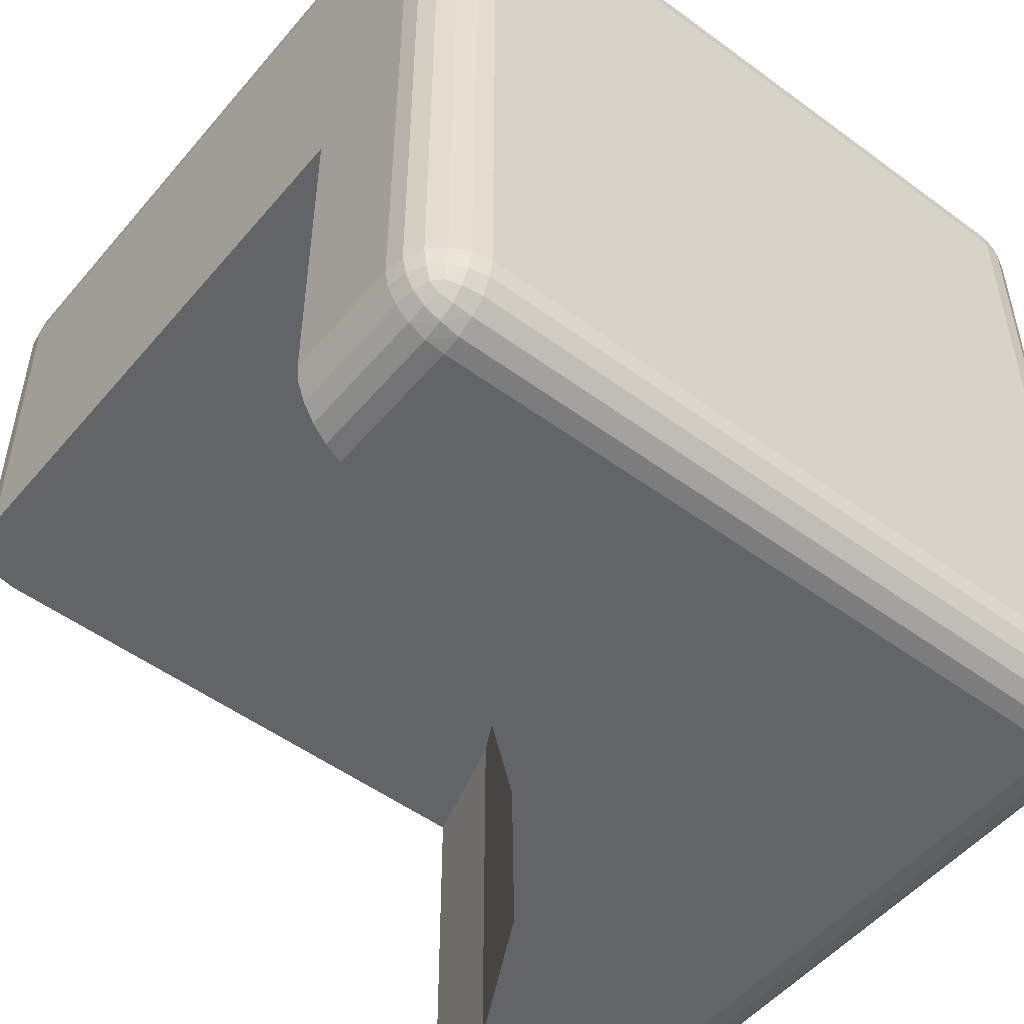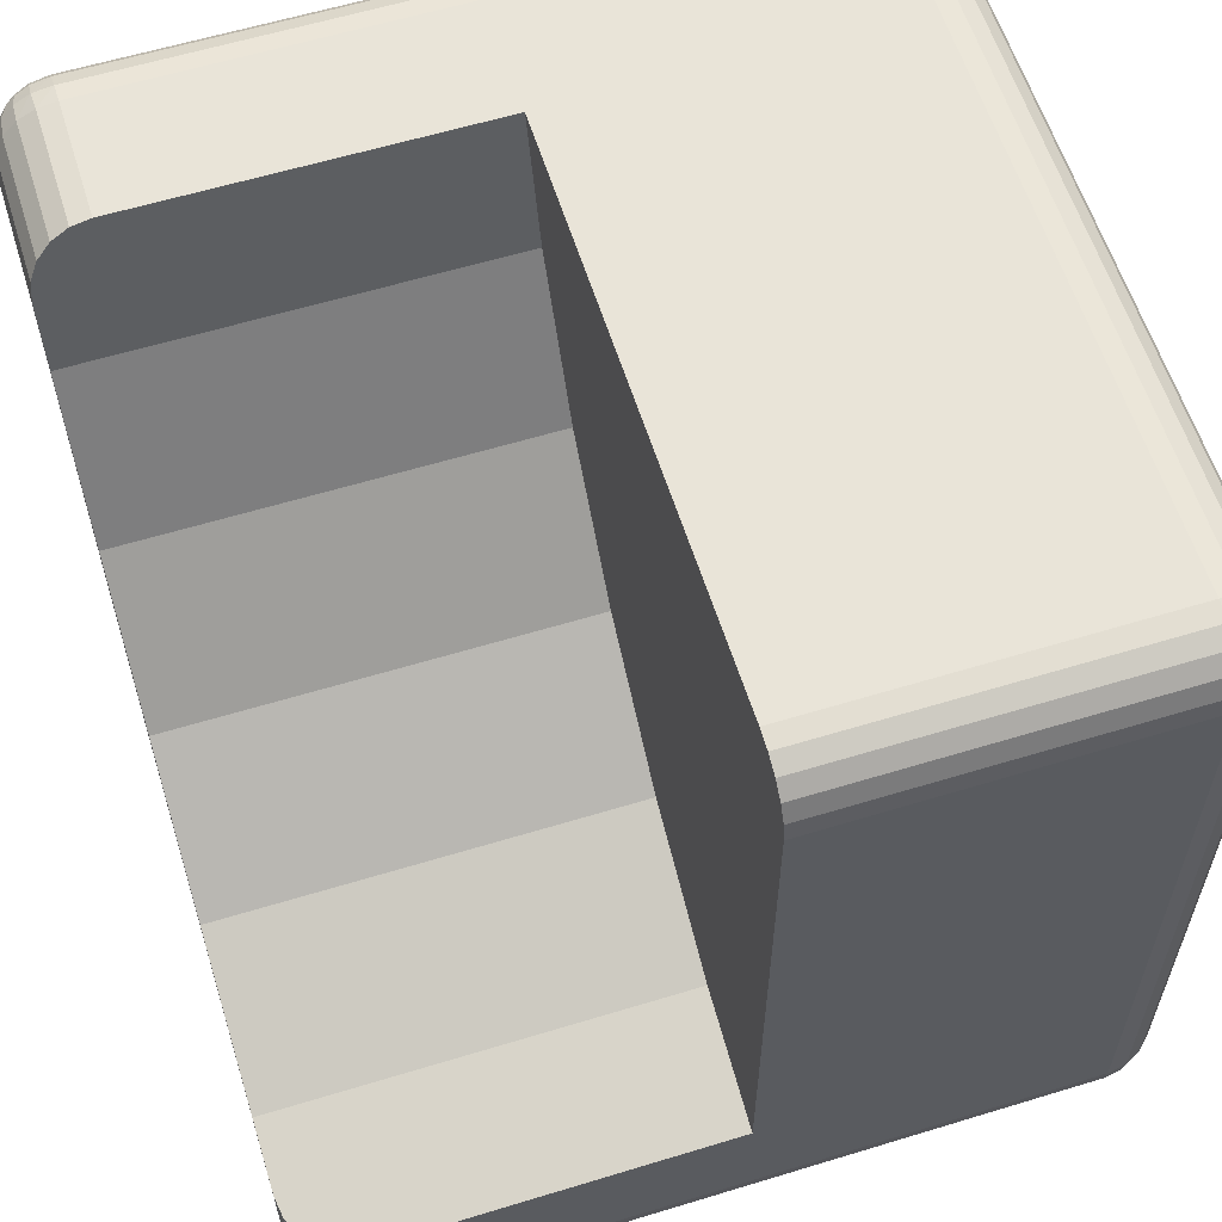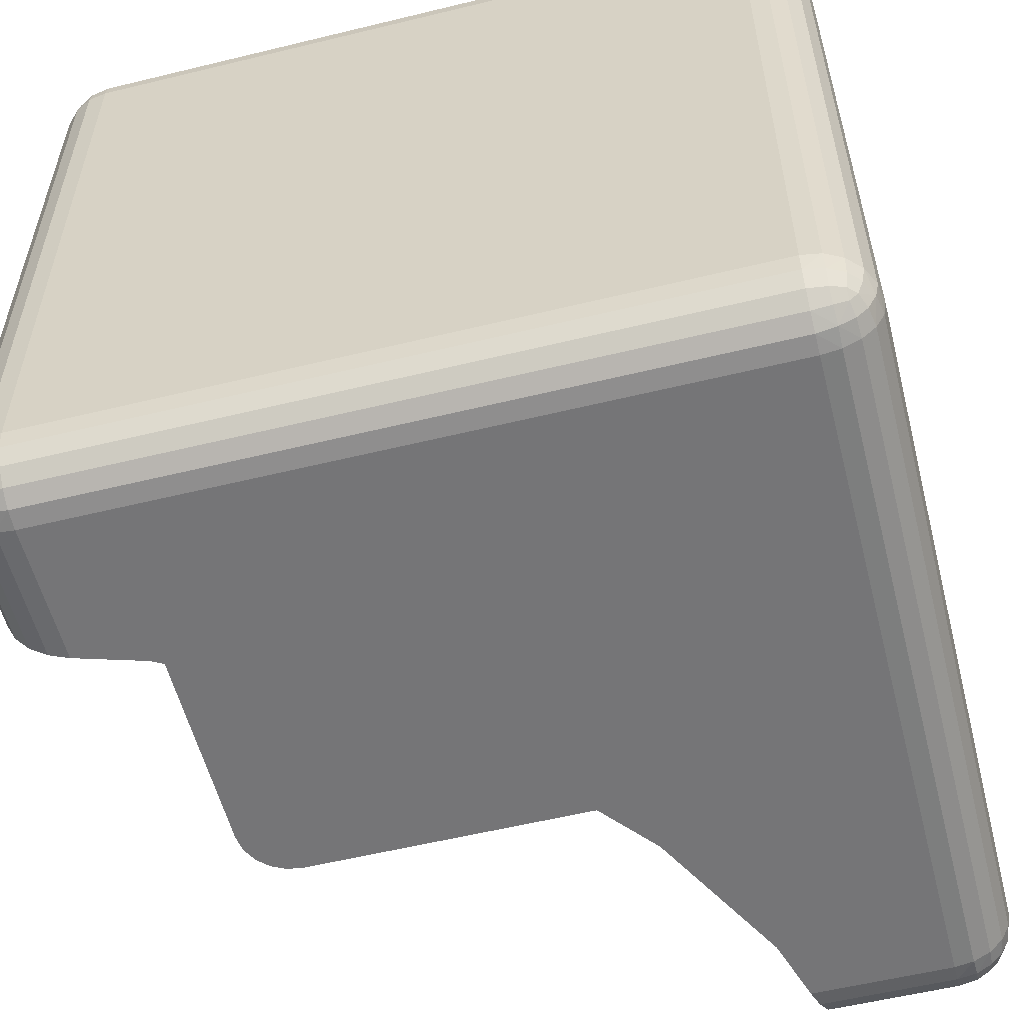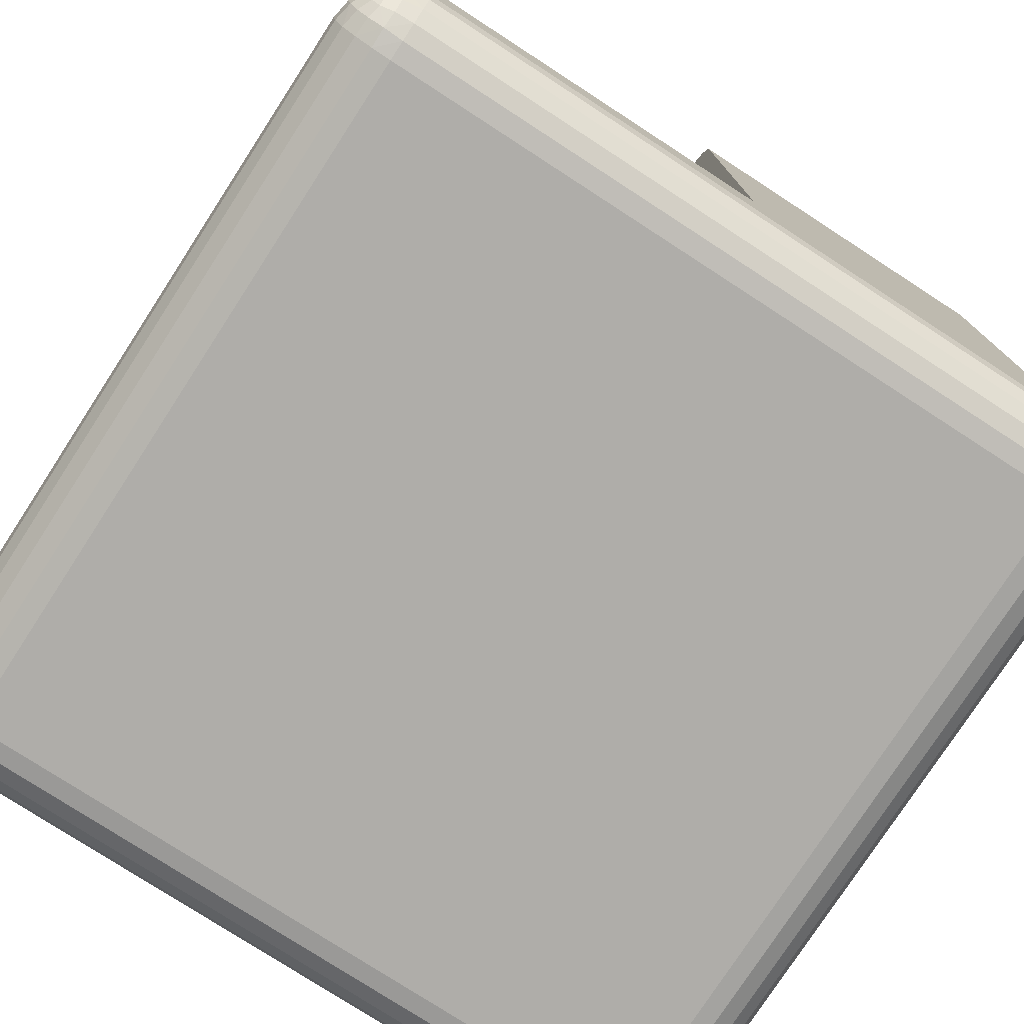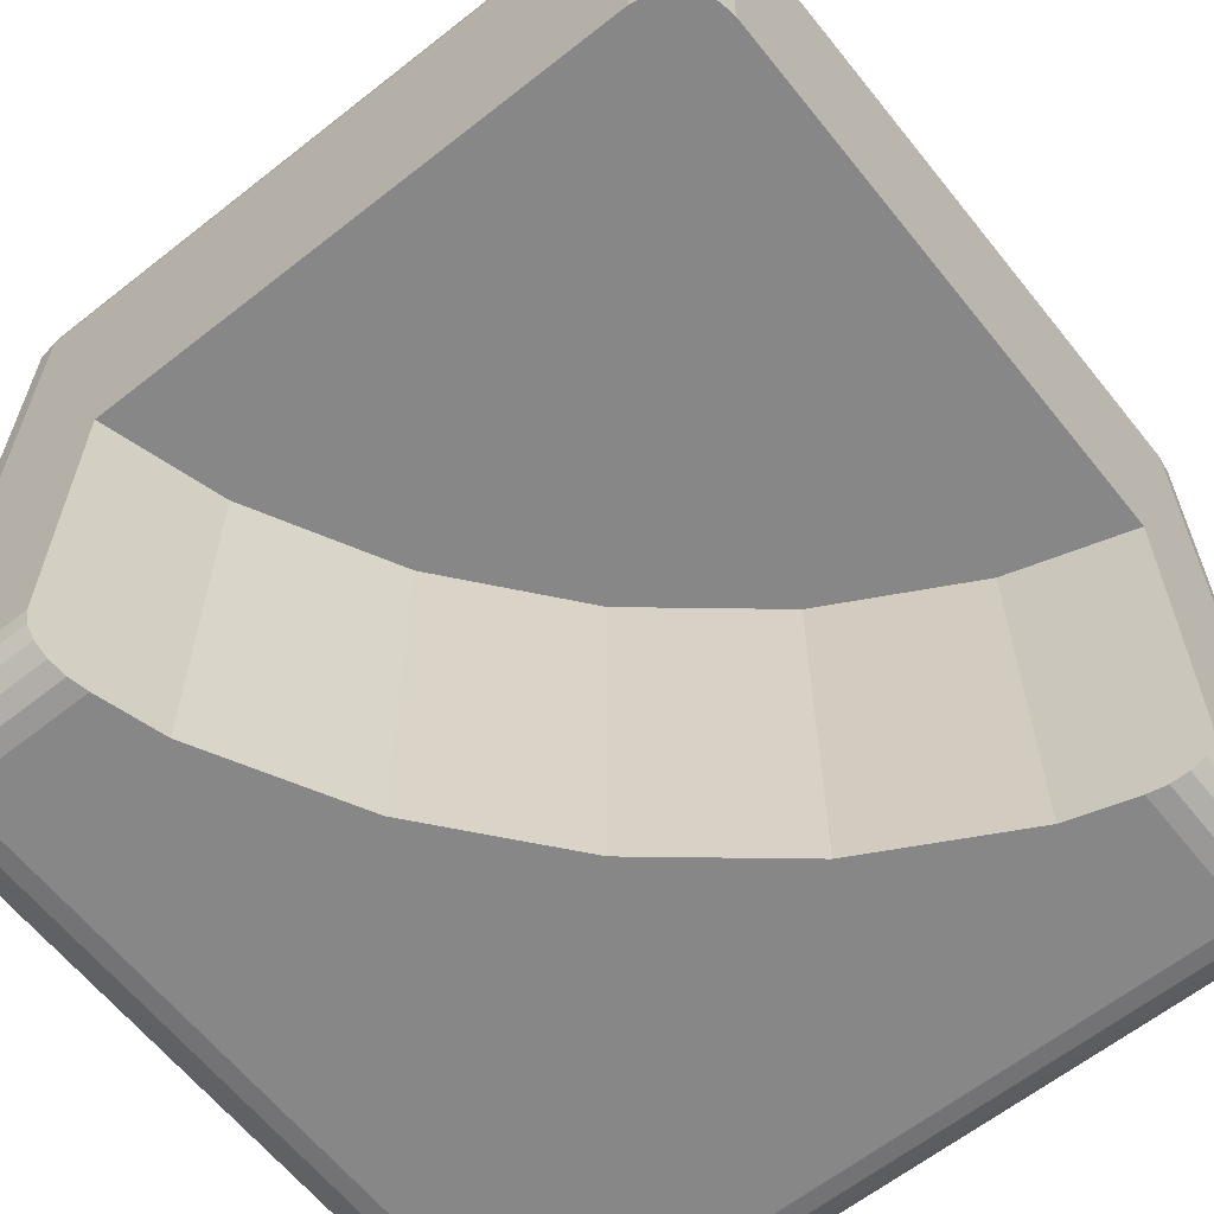
<metadata>
{"format":"obj","ext":"obj","renderer":"f3d","projection":"perspective","resolution":1024,"background":"white","views":[{"elev":-51.3,"azim":-38.7,"up":"+Z"},{"elev":59.8,"azim":-107.4,"up":"+Y"},{"elev":-56.6,"azim":14.3,"up":"+Z"},{"elev":-77.4,"azim":-123.0,"up":"+Y"},{"elev":-62.6,"azim":-141.4,"up":"+Z"}]}
</metadata>
<code>
o Cube.001
v -1 -2.7 0.7
v -0.7 -3 0.7
v -0.7 -2.7 1
v -0.9853 -2.793 0.7
v -0.9427 -2.876 0.7
v -0.9853 -2.7 0.7927
v -0.9679 -2.796 0.7952
v -0.9277 -2.872 0.7921
v -0.9427 -2.7 0.8763
v -0.9275 -2.792 0.8724
v -0.899 -2.859 0.8587
v -0.7 -2.985 0.7927
v -0.7 -2.943 0.8763
v -0.7927 -2.985 0.7
v -0.7952 -2.968 0.7957
v -0.7921 -2.928 0.8722
v -0.8763 -2.943 0.7
v -0.8724 -2.928 0.7923
v -0.8587 -2.899 0.8587
v -0.7927 -2.7 0.9853
v -0.8763 -2.7 0.9427
v -0.7 -2.793 0.9853
v -0.7957 -2.795 0.9679
v -0.8722 -2.792 0.9277
v -0.7 -2.876 0.9427
v -0.7923 -2.872 0.9275
v -0.8587 -2.859 0.899
v -0.3764 -1.92 -1
v 0.3571 -1.528 -1
v 1 -1 -1
v 1.528 -0.3571 -1
v 1.92 0.3764 -1
v 2.7 -2.7 1
v 2.7 -3 0.7
v 3 -2.7 0.7
v 2.7 -2.793 0.9853
v 2.7 -2.876 0.9427
v 2.793 -2.7 0.9853
v 2.795 -2.796 0.9679
v 2.792 -2.872 0.9277
v 2.876 -2.7 0.9427
v 2.872 -2.792 0.9275
v 2.859 -2.859 0.899
v 2.793 -2.985 0.7
v 2.876 -2.943 0.7
v 2.7 -2.985 0.7927
v 2.796 -2.968 0.7952
v 2.872 -2.928 0.7921
v 2.7 -2.943 0.8763
v 2.792 -2.928 0.8724
v 2.859 -2.899 0.8587
v 2.985 -2.7 0.7927
v 2.943 -2.7 0.8763
v 2.985 -2.793 0.7
v 2.968 -2.795 0.7957
v 2.928 -2.792 0.8722
v 2.943 -2.876 0.7
v 2.928 -2.872 0.7923
v 2.899 -2.859 0.8587
v -0.7 -3 -2.7
v -1 -2.7 -2.7
v -0.7 -2.7 -3
v -0.7927 -2.985 -2.7
v -0.8763 -2.943 -2.7
v -0.7 -2.985 -2.793
v -0.7957 -2.968 -2.795
v -0.8722 -2.928 -2.792
v -0.7 -2.943 -2.876
v -0.7923 -2.928 -2.872
v -0.8587 -2.899 -2.859
v -0.9853 -2.7 -2.793
v -0.9427 -2.7 -2.876
v -0.9853 -2.793 -2.7
v -0.9679 -2.795 -2.796
v -0.9277 -2.792 -2.872
v -0.9427 -2.876 -2.7
v -0.9275 -2.872 -2.792
v -0.899 -2.859 -2.859
v -0.7 -2.793 -2.985
v -0.7 -2.876 -2.943
v -0.7927 -2.7 -2.985
v -0.7952 -2.796 -2.968
v -0.7921 -2.872 -2.928
v -0.8763 -2.7 -2.943
v -0.8724 -2.792 -2.928
v -0.8587 -2.859 -2.899
v 3 -2.7 -2.7
v 2.7 -3 -2.7
v 2.7 -2.7 -3
v 2.985 -2.793 -2.7
v 2.943 -2.876 -2.7
v 2.985 -2.7 -2.793
v 2.968 -2.796 -2.795
v 2.928 -2.872 -2.792
v 2.943 -2.7 -2.876
v 2.928 -2.792 -2.872
v 2.899 -2.859 -2.859
v 2.7 -2.985 -2.793
v 2.7 -2.943 -2.876
v 2.793 -2.985 -2.7
v 2.795 -2.968 -2.796
v 2.792 -2.928 -2.872
v 2.876 -2.943 -2.7
v 2.872 -2.928 -2.792
v 2.859 -2.899 -2.859
v 2.793 -2.7 -2.985
v 2.876 -2.7 -2.943
v 2.7 -2.793 -2.985
v 2.796 -2.795 -2.968
v 2.872 -2.792 -2.928
v 2.7 -2.876 -2.943
v 2.792 -2.872 -2.928
v 2.859 -2.859 -2.899
v -0.7 0.7 1
v -0.7 1 0.7
v -1 0.7 0.7
v -0.7 0.7927 0.9853
v -0.7 0.8763 0.9427
v -0.7927 0.7 0.9853
v -0.7952 0.7957 0.9679
v -0.7921 0.8722 0.9277
v -0.8763 0.7 0.9427
v -0.8724 0.7923 0.9275
v -0.8587 0.8587 0.899
v -0.7927 0.9853 0.7
v -0.8763 0.9427 0.7
v -0.7 0.9853 0.7927
v -0.7957 0.9679 0.7952
v -0.8722 0.9277 0.7921
v -0.7 0.9427 0.8763
v -0.7923 0.9275 0.8724
v -0.8587 0.899 0.8587
v -0.9853 0.7 0.7927
v -0.9427 0.7 0.8763
v -0.9853 0.7927 0.7
v -0.9679 0.7952 0.7957
v -0.9277 0.7921 0.8722
v -0.9427 0.8763 0.7
v -0.9275 0.8724 0.7923
v -0.899 0.8587 0.8587
v -0.7 1 -1
v -1 0.7 -1
v -0.7927 0.9853 -1
v -0.8763 0.9427 -1
v -0.9427 0.8763 -1
v -0.9853 0.7927 -1
v 2.7 0.7 1
v 3 0.7 0.7
v 2.7 1 0.7
v 2.793 0.7 0.9853
v 2.876 0.7 0.9427
v 2.7 0.7927 0.9853
v 2.796 0.7952 0.9679
v 2.872 0.7921 0.9277
v 2.7 0.8763 0.9427
v 2.792 0.8724 0.9275
v 2.859 0.8587 0.899
v 2.985 0.7927 0.7
v 2.943 0.8763 0.7
v 2.985 0.7 0.7927
v 2.968 0.7957 0.7952
v 2.928 0.8722 0.7921
v 2.943 0.7 0.8763
v 2.928 0.7923 0.8724
v 2.899 0.8587 0.8587
v 2.7 0.9853 0.7927
v 2.7 0.9427 0.8763
v 2.793 0.9853 0.7
v 2.795 0.9679 0.7957
v 2.792 0.9277 0.8722
v 2.876 0.9427 0.7
v 2.872 0.9275 0.7923
v 2.859 0.899 0.8587
v 2.7 0.7 -3
v 2.7 1 -2.7
v 3 0.7 -2.7
v 2.7 0.7927 -2.985
v 2.7 0.8763 -2.943
v 2.793 0.7 -2.985
v 2.795 0.7957 -2.968
v 2.792 0.8722 -2.928
v 2.876 0.7 -2.943
v 2.872 0.7923 -2.928
v 2.859 0.8587 -2.899
v 2.793 0.9853 -2.7
v 2.876 0.9427 -2.7
v 2.7 0.9853 -2.793
v 2.796 0.9679 -2.795
v 2.872 0.9277 -2.792
v 2.7 0.9427 -2.876
v 2.792 0.9275 -2.872
v 2.859 0.899 -2.859
v 2.985 0.7 -2.793
v 2.943 0.7 -2.876
v 2.985 0.7927 -2.7
v 2.968 0.7952 -2.796
v 2.928 0.7921 -2.872
v 2.943 0.8763 -2.7
v 2.928 0.8724 -2.792
v 2.899 0.8587 -2.859
v 1 -1 -3
v 1 -1 -3
v 1 -1 -3
v 1.528 -0.3571 -3
v 1.92 0.3764 -3
v 2.018 0.7 -3
v 0.3571 -1.528 -3
v -0.3764 -1.92 -3
v -0.7 -2.018 -3
v 2.109 1 -1
v 2.109 1 -2.7
v -1 -2.109 -1
v -1 -2.109 -2.7
v -0.9853 -2.104 -2.793
v -0.9427 -2.091 -2.876
v -0.8763 -2.071 -2.943
v -0.7927 -2.046 -2.985
v 2.046 0.7927 -2.985
v 2.071 0.8763 -2.943
v 2.091 0.9427 -2.876
v 2.104 0.9853 -2.793
f 203 201 202
f 147 3 33
f 176 35 87
f 60 34 2
f 203 62 201
f 175 211 210
f 87 193 176
f 212 61 1
f 4 6 1
f 5 7 4
f 17 8 5
f 7 9 6
f 7 11 10
f 18 11 8
f 12 14 2
f 13 15 12
f 25 16 13
f 15 17 14
f 15 19 18
f 26 19 16
f 20 22 3
f 21 23 20
f 9 24 21
f 23 25 22
f 23 27 26
f 10 27 24
f 11 19 27
f 36 38 33
f 37 39 36
f 49 40 37
f 39 41 38
f 39 43 42
f 50 43 40
f 44 46 34
f 45 47 44
f 57 48 45
f 47 49 46
f 47 51 50
f 58 51 48
f 52 54 35
f 53 55 52
f 41 56 53
f 55 57 54
f 55 59 58
f 42 59 56
f 43 51 59
f 63 65 60
f 64 66 63
f 76 67 64
f 66 68 65
f 66 70 69
f 77 70 67
f 71 73 61
f 72 74 71
f 84 75 72
f 74 76 73
f 74 78 77
f 85 78 75
f 79 81 62
f 80 82 79
f 68 83 80
f 82 84 81
f 82 86 85
f 69 86 83
f 70 78 86
f 90 92 87
f 91 93 90
f 103 94 91
f 93 95 92
f 93 97 96
f 104 97 94
f 98 100 88
f 99 101 98
f 111 102 99
f 101 103 100
f 101 105 104
f 112 105 102
f 106 108 89
f 107 109 106
f 95 110 107
f 109 111 108
f 109 113 112
f 96 113 110
f 97 105 113
f 117 119 114
f 118 120 117
f 130 121 118
f 120 122 119
f 120 124 123
f 131 124 121
f 125 127 115
f 126 128 125
f 138 129 126
f 128 130 127
f 128 132 131
f 139 132 129
f 133 135 116
f 134 136 133
f 122 137 134
f 136 138 135
f 136 140 139
f 123 140 137
f 124 132 140
f 150 152 147
f 151 153 150
f 163 154 151
f 153 155 152
f 153 157 156
f 164 157 154
f 158 160 148
f 159 161 158
f 171 162 159
f 161 163 160
f 161 165 164
f 172 165 162
f 166 168 149
f 167 169 166
f 155 170 167
f 169 171 168
f 169 173 172
f 156 173 170
f 157 165 173
f 177 179 174
f 178 180 177
f 190 181 178
f 180 182 179
f 180 184 183
f 191 184 181
f 185 187 175
f 186 188 185
f 198 189 186
f 188 190 187
f 188 192 191
f 199 192 189
f 193 195 176
f 194 196 193
f 182 197 194
f 196 198 195
f 196 200 199
f 183 200 197
f 184 192 200
f 133 9 134
f 134 21 122
f 21 119 122
f 20 114 119
f 35 160 52
f 46 13 12
f 13 37 25
f 37 22 25
f 36 3 22
f 35 90 87
f 160 53 52
f 163 41 53
f 151 38 41
f 150 33 38
f 4 76 5
f 5 64 17
f 64 14 17
f 63 2 14
f 1 133 116
f 54 91 90
f 57 103 91
f 45 100 103
f 100 34 88
f 60 98 88
f 71 213 214
f 72 214 215
f 84 215 216
f 81 216 217
f 62 217 209
f 65 99 98
f 68 111 99
f 80 108 111
f 108 62 89
f 1 73 4
f 92 194 193
f 95 182 194
f 182 106 179
f 179 89 174
f 195 148 176
f 167 127 130
f 155 130 118
f 152 118 117
f 147 117 114
f 34 12 2
f 116 146 142
f 146 138 145
f 138 144 145
f 126 143 144
f 143 115 141
f 159 195 198
f 171 198 186
f 168 186 185
f 149 185 175
f 166 115 127
f 218 174 206
f 219 177 218
f 220 178 219
f 190 221 187
f 211 187 221
f 208 209 213
f 29 208 28
f 30 201 207
f 31 203 202
f 32 204 31
f 220 219 211
f 142 141 30
f 147 114 3
f 176 148 35
f 60 88 34
f 205 206 174
f 174 89 204
f 89 62 203
f 62 209 208
f 62 208 207
f 204 205 174
f 203 204 89
f 62 207 201
f 141 115 210
f 115 149 210
f 149 175 210
f 87 92 193
f 116 142 212
f 212 213 61
f 1 116 212
f 4 7 6
f 5 8 7
f 17 18 8
f 7 10 9
f 7 8 11
f 18 19 11
f 12 15 14
f 13 16 15
f 25 26 16
f 15 18 17
f 15 16 19
f 26 27 19
f 20 23 22
f 21 24 23
f 9 10 24
f 23 26 25
f 23 24 27
f 10 11 27
f 36 39 38
f 37 40 39
f 49 50 40
f 39 42 41
f 39 40 43
f 50 51 43
f 44 47 46
f 45 48 47
f 57 58 48
f 47 50 49
f 47 48 51
f 58 59 51
f 52 55 54
f 53 56 55
f 41 42 56
f 55 58 57
f 55 56 59
f 42 43 59
f 63 66 65
f 64 67 66
f 76 77 67
f 66 69 68
f 66 67 70
f 77 78 70
f 71 74 73
f 72 75 74
f 84 85 75
f 74 77 76
f 74 75 78
f 85 86 78
f 79 82 81
f 80 83 82
f 68 69 83
f 82 85 84
f 82 83 86
f 69 70 86
f 90 93 92
f 91 94 93
f 103 104 94
f 93 96 95
f 93 94 97
f 104 105 97
f 98 101 100
f 99 102 101
f 111 112 102
f 101 104 103
f 101 102 105
f 112 113 105
f 106 109 108
f 107 110 109
f 95 96 110
f 109 112 111
f 109 110 113
f 96 97 113
f 117 120 119
f 118 121 120
f 130 131 121
f 120 123 122
f 120 121 124
f 131 132 124
f 125 128 127
f 126 129 128
f 138 139 129
f 128 131 130
f 128 129 132
f 139 140 132
f 133 136 135
f 134 137 136
f 122 123 137
f 136 139 138
f 136 137 140
f 123 124 140
f 150 153 152
f 151 154 153
f 163 164 154
f 153 156 155
f 153 154 157
f 164 165 157
f 158 161 160
f 159 162 161
f 171 172 162
f 161 164 163
f 161 162 165
f 172 173 165
f 166 169 168
f 167 170 169
f 155 156 170
f 169 172 171
f 169 170 173
f 156 157 173
f 177 180 179
f 178 181 180
f 190 191 181
f 180 183 182
f 180 181 184
f 191 192 184
f 185 188 187
f 186 189 188
f 198 199 189
f 188 191 190
f 188 189 192
f 199 200 192
f 193 196 195
f 194 197 196
f 182 183 197
f 196 199 198
f 196 197 200
f 183 184 200
f 133 6 9
f 134 9 21
f 21 20 119
f 20 3 114
f 35 148 160
f 46 49 13
f 13 49 37
f 37 36 22
f 36 33 3
f 35 54 90
f 160 163 53
f 163 151 41
f 151 150 38
f 150 147 33
f 4 73 76
f 5 76 64
f 64 63 14
f 63 60 2
f 1 6 133
f 54 57 91
f 57 45 103
f 45 44 100
f 100 44 34
f 60 65 98
f 71 61 213
f 72 71 214
f 84 72 215
f 81 84 216
f 62 81 217
f 65 68 99
f 68 80 111
f 80 79 108
f 108 79 62
f 1 61 73
f 92 95 194
f 95 107 182
f 182 107 106
f 179 106 89
f 195 158 148
f 167 166 127
f 155 167 130
f 152 155 118
f 147 152 117
f 34 46 12
f 116 135 146
f 146 135 138
f 138 126 144
f 126 125 143
f 143 125 115
f 159 158 195
f 171 159 198
f 168 171 186
f 149 168 185
f 166 149 115
f 218 177 174
f 219 178 177
f 220 190 178
f 190 220 221
f 211 175 187
f 209 217 213
f 217 216 213
f 216 215 213
f 215 214 213
f 213 212 28
f 208 213 28
f 29 207 208
f 207 29 30
f 30 202 201
f 202 30 31
f 31 204 203
f 32 205 204
f 219 218 211
f 218 206 211
f 206 205 211
f 205 32 211
f 32 210 211
f 211 221 220
f 142 146 145
f 145 144 143
f 143 141 145
f 141 210 32
f 32 31 141
f 31 30 141
f 30 29 142
f 141 142 145
f 29 28 142
f 28 212 142

</code>
